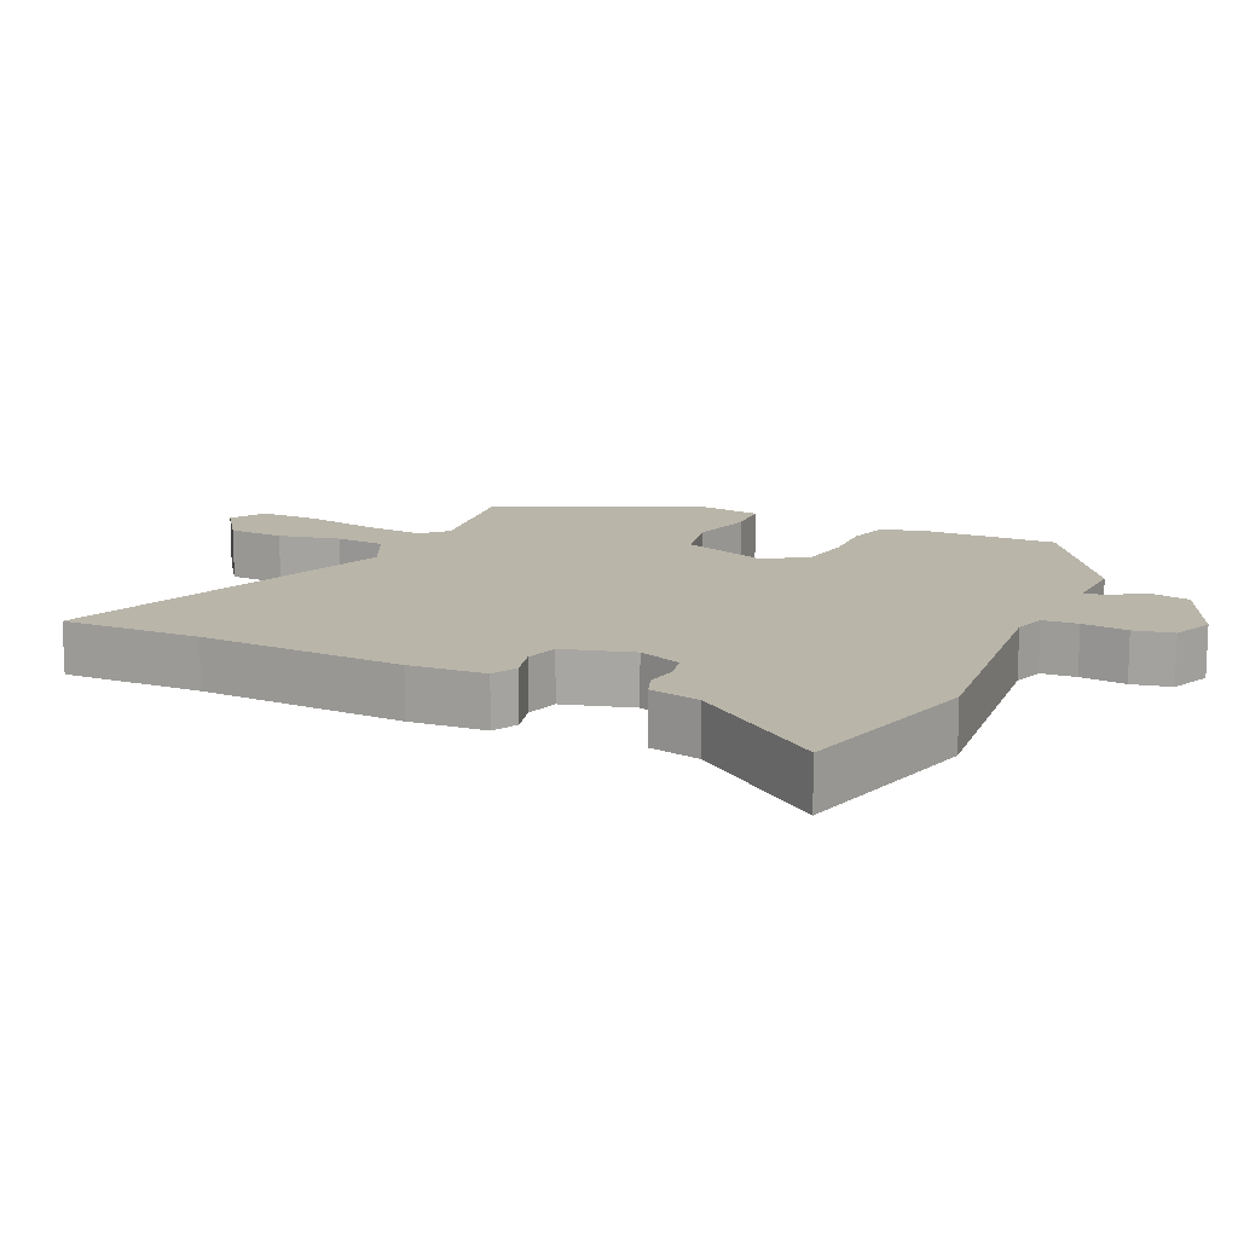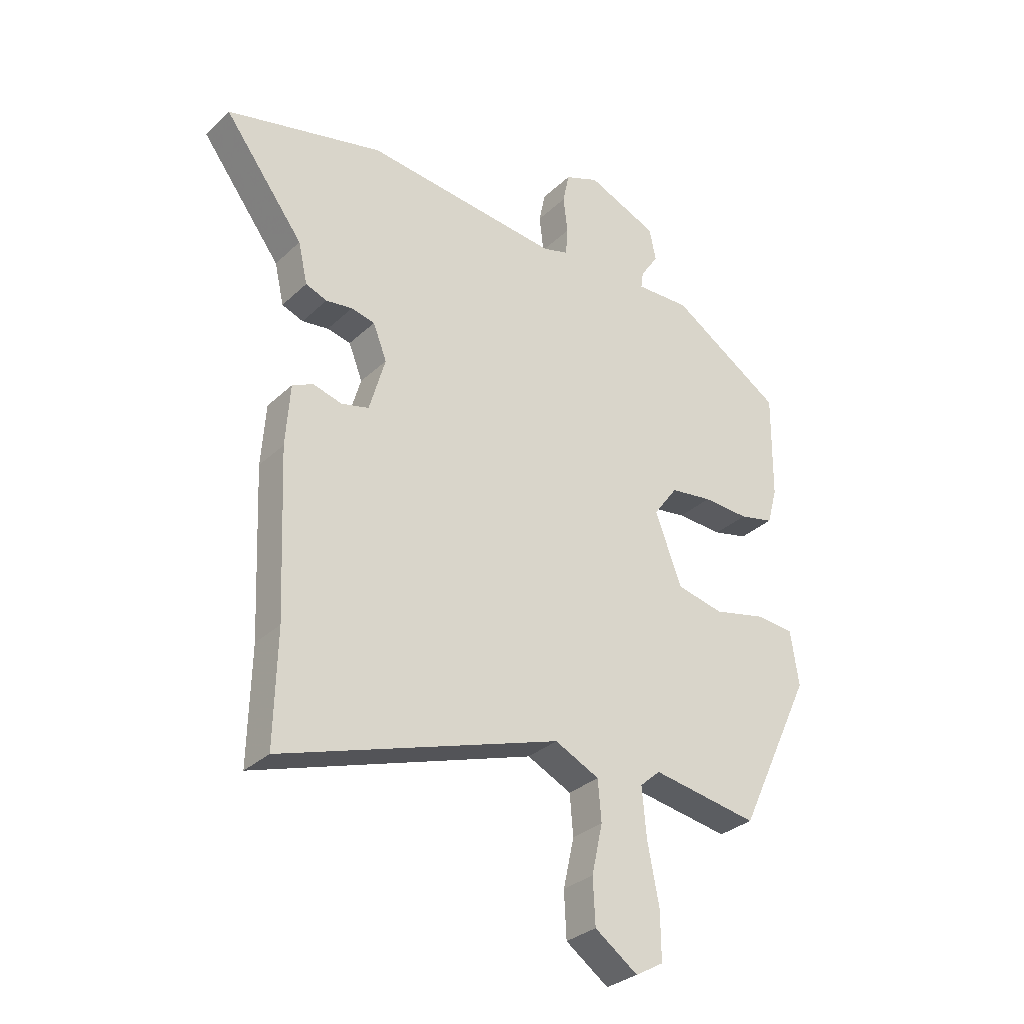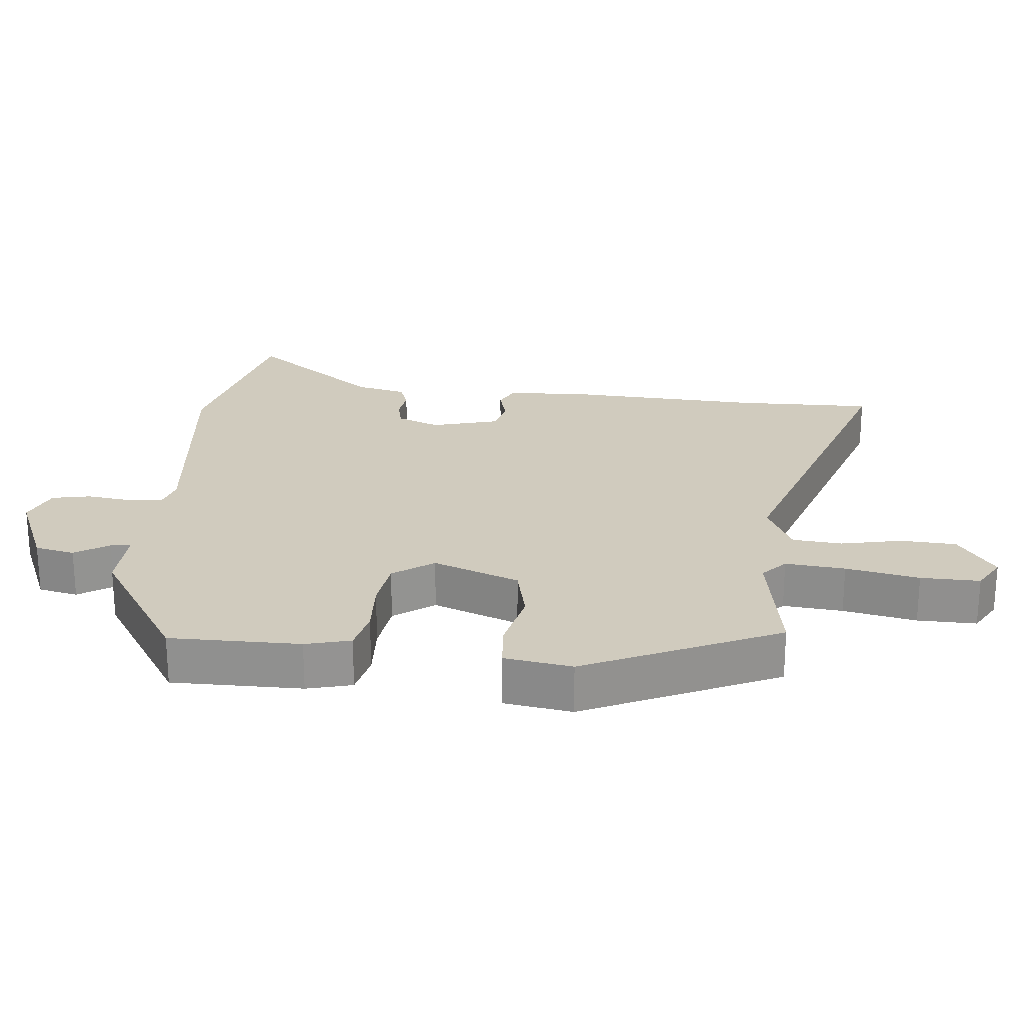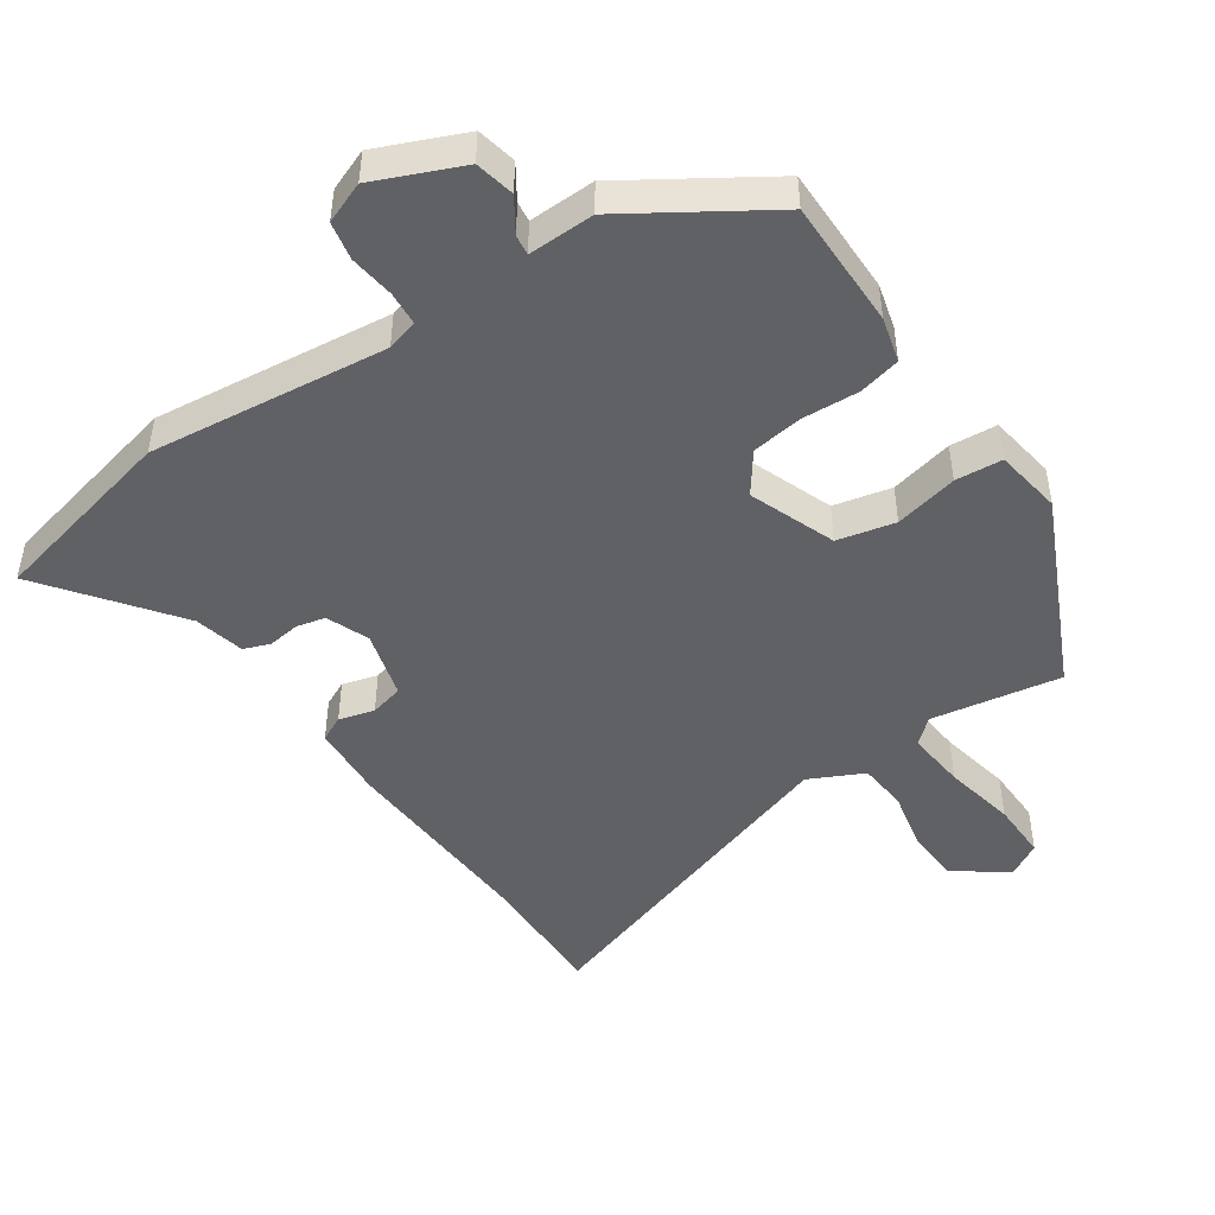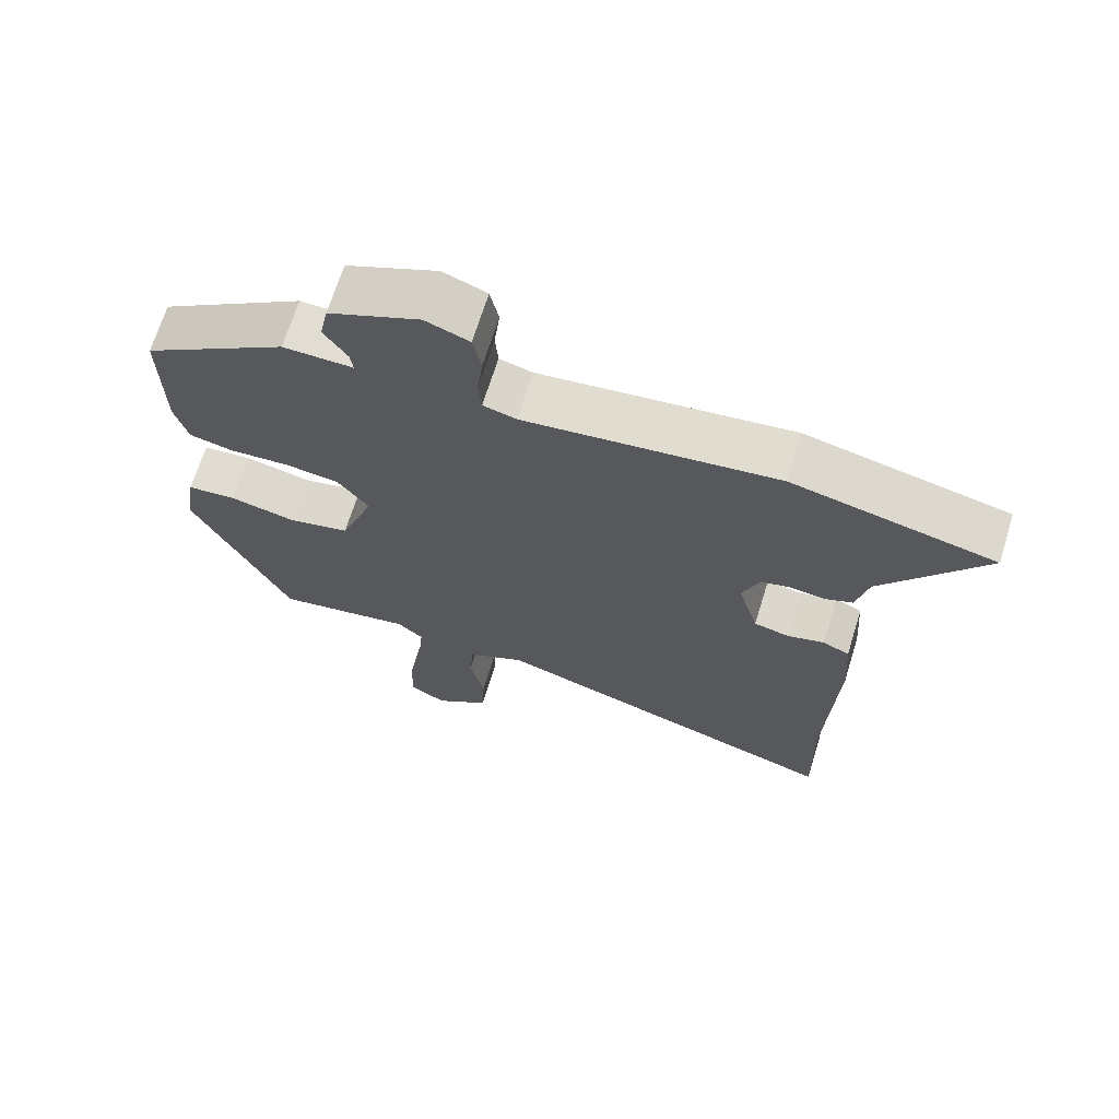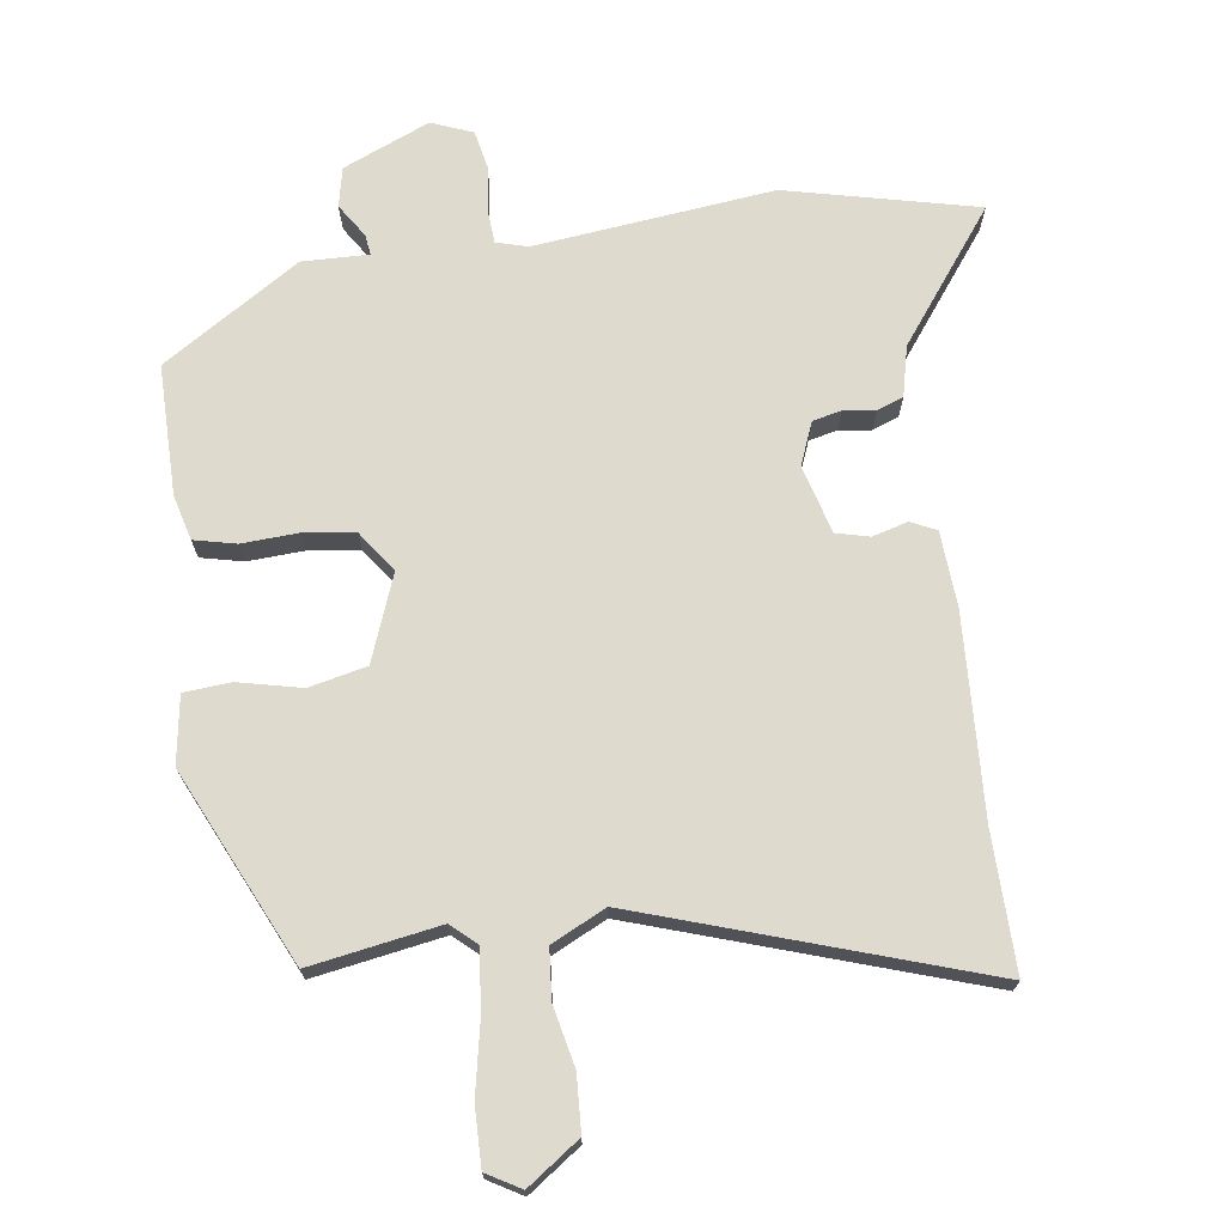
<metadata>
{"format":"obj","ext":"obj","renderer":"f3d","projection":"perspective","resolution":1024,"background":"white","views":[{"elev":13.4,"azim":-64.4,"up":"+Y"},{"elev":-30.9,"azim":-37.2,"up":"+Z"},{"elev":23.5,"azim":96.1,"up":"+Y"},{"elev":-47.1,"azim":34.6,"up":"+Y"},{"elev":68.3,"azim":-162.8,"up":"+Z"},{"elev":71.2,"azim":172.5,"up":"+Y"}]}
</metadata>
<code>
v 0.407 0.07 -0.486
v 0.213 0.07 -0.452
v 0.176 0.07 -0.485
v 0.184 0.07 -0.574
v 0.205 0.07 -0.683
v 0.206 0.07 -0.771
v 0.155 0.07 -0.8
v 0.077 0.07 -0.744
v 0.073 0.07 -0.661
v 0.093 0.07 -0.571
v 0.087 0.07 -0.497
v 0.006 0.07 -0.457
v -0.503 0.07 -0.621
v -0.498 0.07 -0.416
v -0.511 0.07 -0.115
v -0.503 0.07 -0.003
v -0.465 0.07 0.015
v -0.412 0.07 0
v -0.362 0.07 0.012
v -0.333 0.07 0.113
v -0.358 0.07 0.177
v -0.401 0.07 0.187
v -0.449 0.07 0.181
v -0.488 0.07 0.196
v -0.505 0.07 0.271
v -0.65 0.07 0.466
v -0.364 0.07 0.531
v -0.007 0.07 0.489
v 0.04 0.07 0.502
v 0.044 0.07 0.553
v 0.036 0.07 0.62
v 0.048 0.07 0.677
v 0.11 0.07 0.701
v 0.239 0.07 0.645
v 0.251 0.07 0.586
v 0.218 0.07 0.536
v 0.214 0.07 0.506
v 0.313 0.07 0.508
v 0.517 0.07 0.376
v 0.515 0.07 0.182
v 0.497 0.07 0.115
v 0.434 0.07 0.101
v 0.35 0.07 0.106
v 0.273 0.07 0.096
v 0.229 0.07 0.036
v 0.277 0.07 -0.093
v 0.363 0.07 -0.113
v 0.458 0.07 -0.092
v 0.528 0.07 -0.098
v 0.543 0.07 -0.199
v 0.407 0 -0.486
v 0.213 0 -0.452
v 0.176 0 -0.485
v 0.184 0 -0.574
v 0.205 0 -0.683
v 0.206 0 -0.771
v 0.155 0 -0.8
v 0.077 0 -0.744
v 0.073 0 -0.661
v 0.093 0 -0.571
v 0.087 0 -0.497
v 0.006 0 -0.457
v -0.503 0 -0.621
v -0.498 0 -0.416
v -0.511 0 -0.115
v -0.503 0 -0.003
v -0.465 0 0.015
v -0.412 0 0
v -0.362 0 0.012
v -0.333 0 0.113
v -0.358 0 0.177
v -0.401 0 0.187
v -0.449 0 0.181
v -0.488 0 0.196
v -0.505 0 0.271
v -0.65 0 0.466
v -0.364 0 0.531
v -0.007 0 0.489
v 0.04 0 0.502
v 0.044 0 0.553
v 0.036 0 0.62
v 0.048 0 0.677
v 0.11 0 0.701
v 0.239 0 0.645
v 0.251 0 0.586
v 0.218 0 0.536
v 0.214 0 0.506
v 0.313 0 0.508
v 0.517 0 0.376
v 0.515 0 0.182
v 0.497 0 0.115
v 0.434 0 0.101
v 0.35 0 0.106
v 0.273 0 0.096
v 0.229 0 0.036
v 0.277 0 -0.093
v 0.363 0 -0.113
v 0.458 0 -0.092
v 0.528 0 -0.098
v 0.543 0 -0.199
f 47 48 49 50
f 46 47 50 1
f 45 46 1 2
f 40 41 42 43
f 40 43 44
f 37 38 39 40
f 37 40 44
f 33 34 35 36
f 33 36 37
f 30 31 32 33
f 29 30 33 37
f 28 29 37 44
f 25 26 27 28
f 22 23 24 25
f 21 22 25 28
f 20 21 28 44
f 15 16 17 18
f 14 15 18 19
f 12 13 14 19
f 11 12 19 20
f 7 8 9 10
f 7 10 11
f 4 5 6 7
f 3 4 7 11
f 45 2 3 11
f 20 44 45
f 11 20 45
f 100 99 98 97
f 51 100 97 96
f 52 51 96 95
f 93 92 91 90
f 94 93 90
f 90 89 88 87
f 94 90 87
f 86 85 84 83
f 87 86 83
f 83 82 81 80
f 87 83 80 79
f 94 87 79 78
f 78 77 76 75
f 75 74 73 72
f 78 75 72 71
f 94 78 71 70
f 68 67 66 65
f 69 68 65 64
f 69 64 63 62
f 70 69 62 61
f 60 59 58 57
f 61 60 57
f 57 56 55 54
f 61 57 54 53
f 61 53 52 95
f 95 94 70
f 95 70 61
f 1 51 52 2
f 2 52 53 3
f 3 53 54 4
f 4 54 55 5
f 5 55 56 6
f 6 56 57 7
f 7 57 58 8
f 8 58 59 9
f 9 59 60 10
f 10 60 61 11
f 11 61 62 12
f 12 62 63 13
f 13 63 64 14
f 14 64 65 15
f 15 65 66 16
f 16 66 67 17
f 17 67 68 18
f 18 68 69 19
f 19 69 70 20
f 20 70 71 21
f 21 71 72 22
f 22 72 73 23
f 23 73 74 24
f 24 74 75 25
f 25 75 76 26
f 26 76 77 27
f 27 77 78 28
f 28 78 79 29
f 29 79 80 30
f 30 80 81 31
f 31 81 82 32
f 32 82 83 33
f 33 83 84 34
f 34 84 85 35
f 35 85 86 36
f 36 86 87 37
f 37 87 88 38
f 38 88 89 39
f 39 89 90 40
f 40 90 91 41
f 41 91 92 42
f 42 92 93 43
f 43 93 94 44
f 44 94 95 45
f 45 95 96 46
f 46 96 97 47
f 47 97 98 48
f 48 98 99 49
f 49 99 100 50
f 50 100 51 1

</code>
